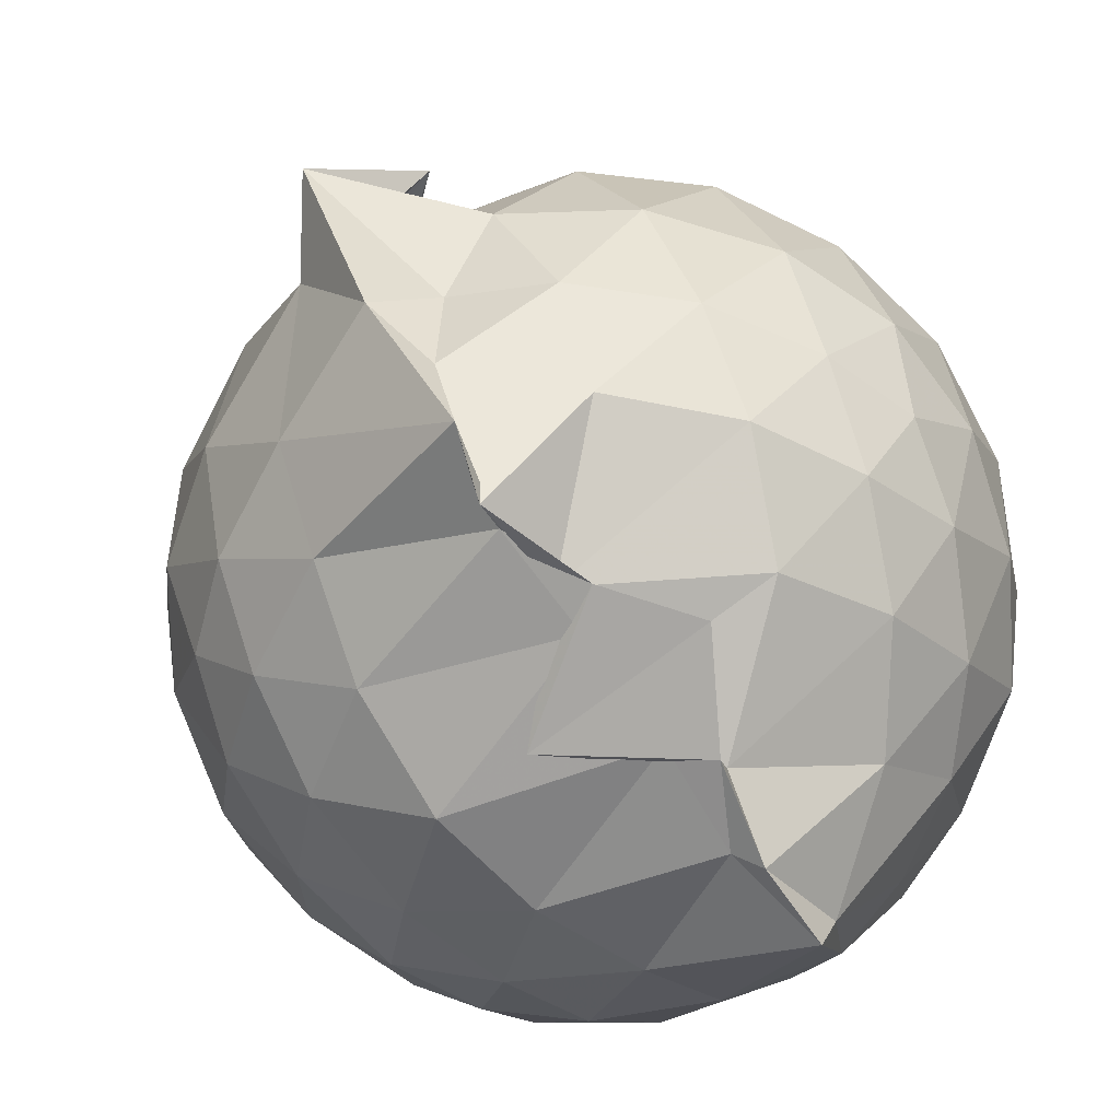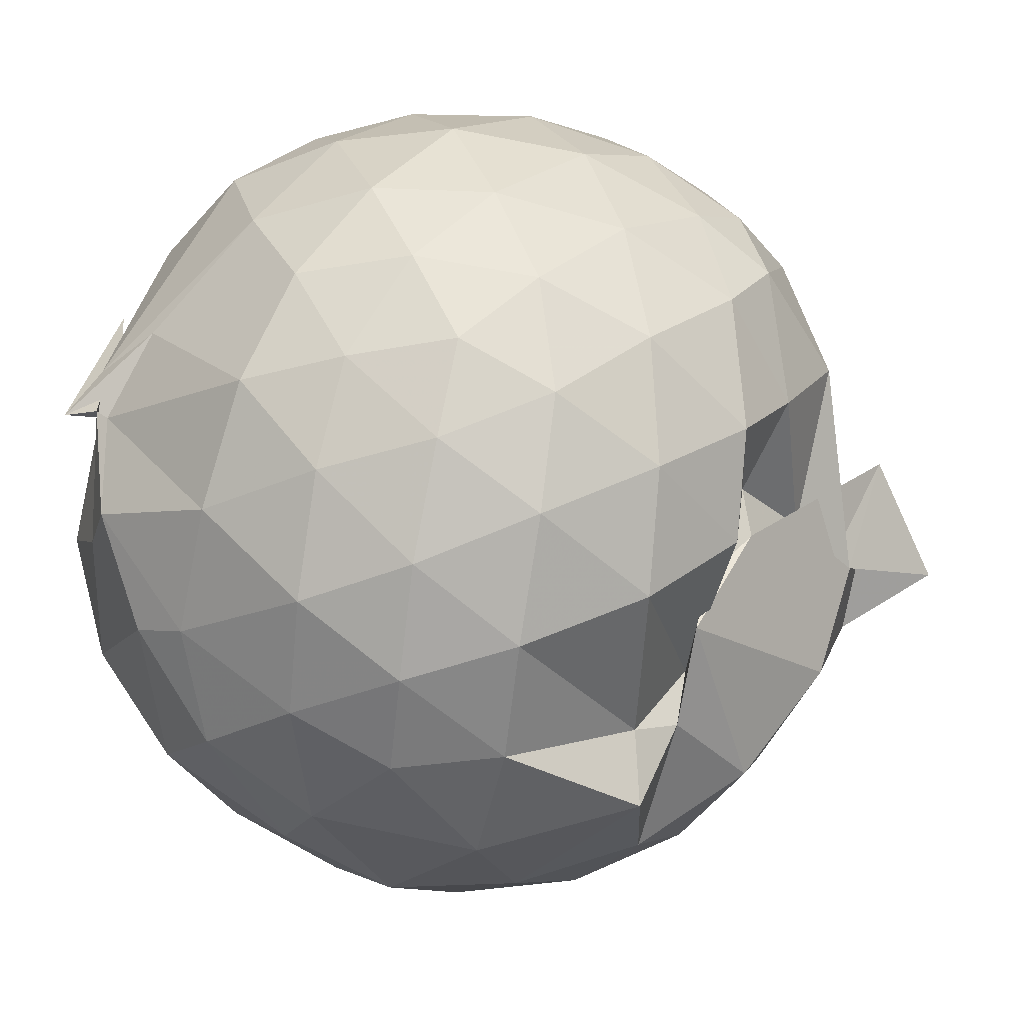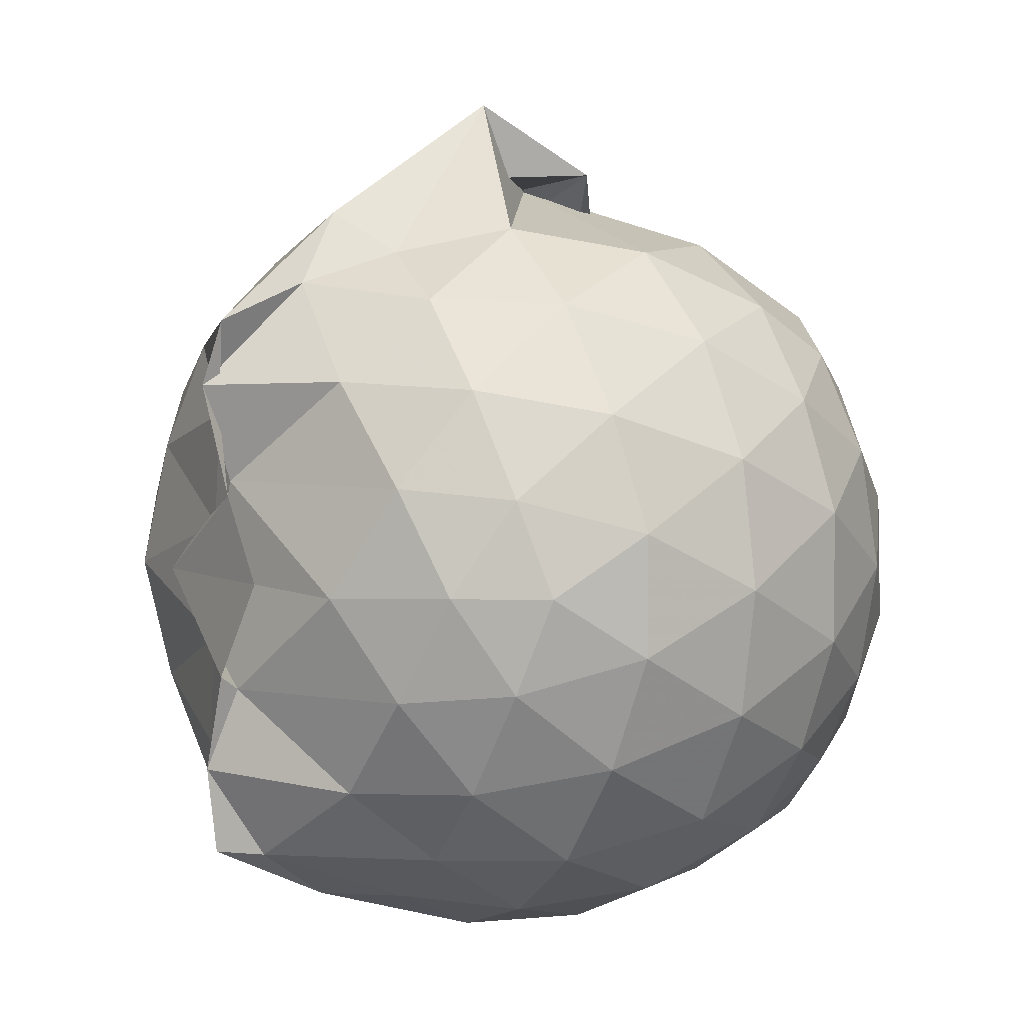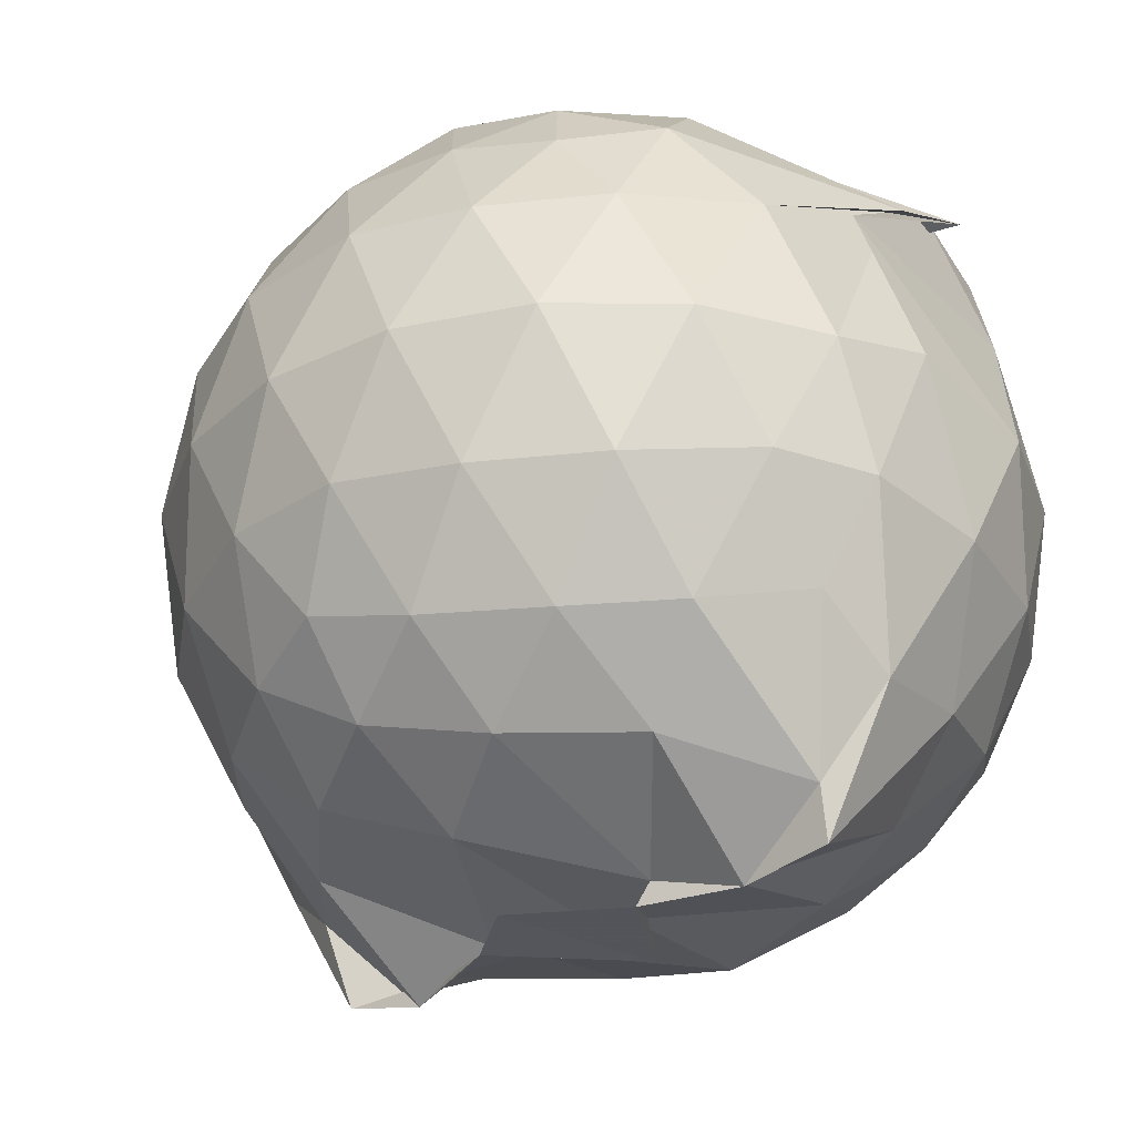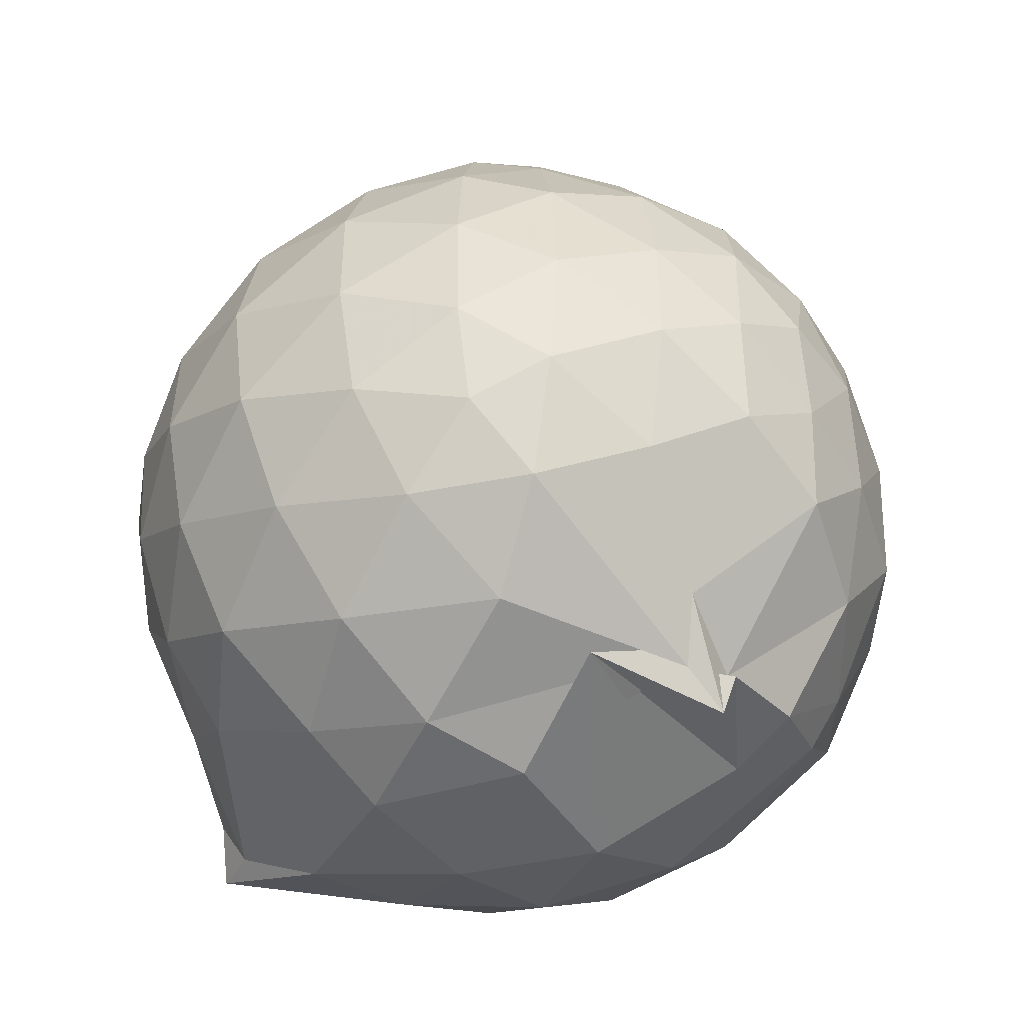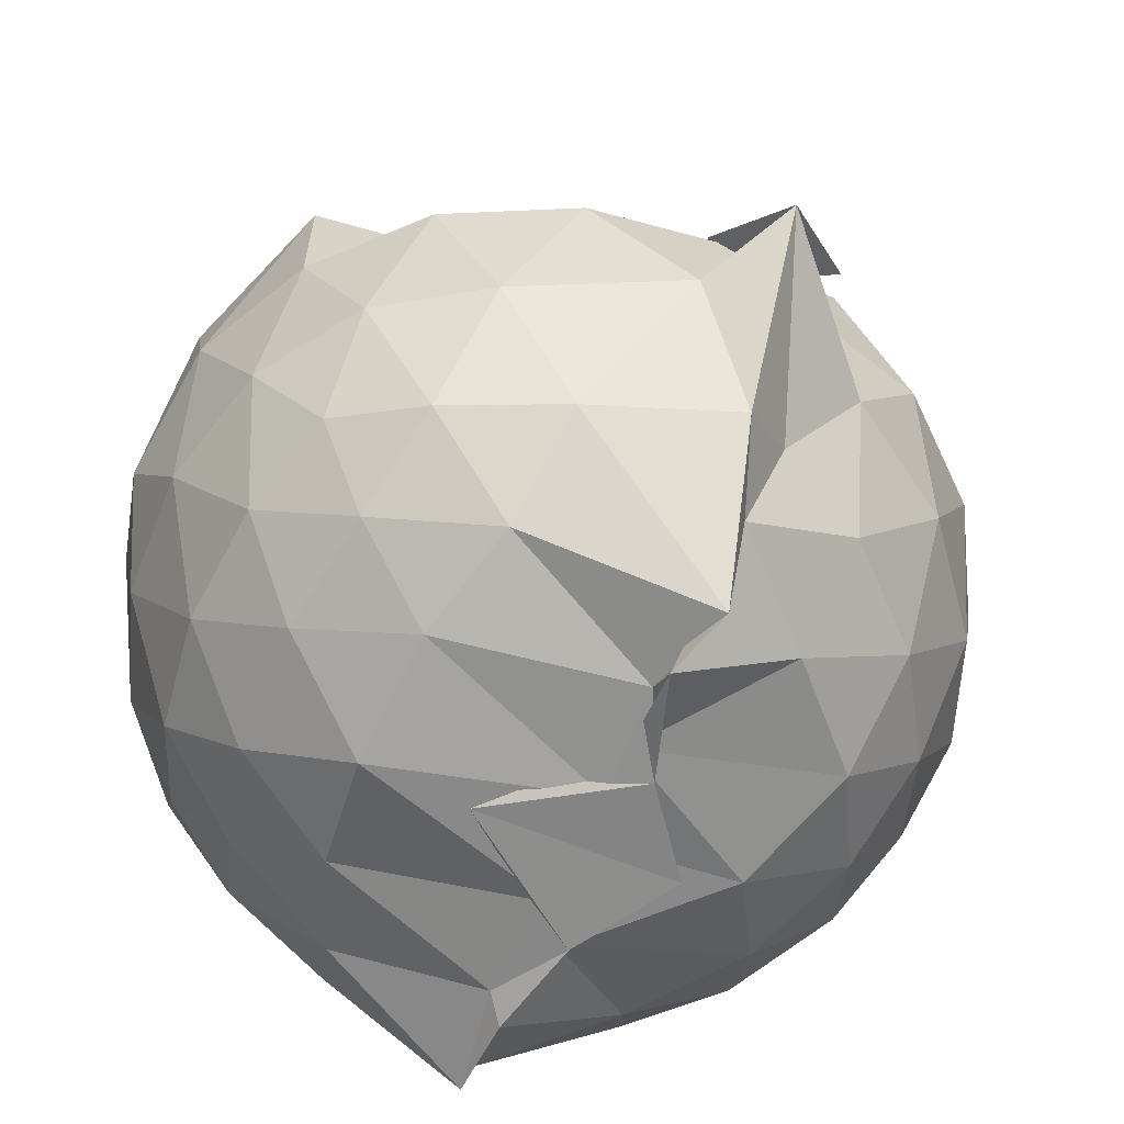
<metadata>
{"format":"obj","ext":"obj","renderer":"f3d","projection":"perspective","resolution":1024,"background":"white","views":[{"elev":-76.7,"azim":-142.9,"up":"+Z"},{"elev":68.5,"azim":101.4,"up":"+Z"},{"elev":5.4,"azim":-125.8,"up":"+Y"},{"elev":-29.3,"azim":-45.5,"up":"+Z"},{"elev":-51.3,"azim":-46.2,"up":"+Y"},{"elev":-60.1,"azim":158.5,"up":"+Z"}]}
</metadata>
<code>
v -0.9168 -0.1007 1.048
v -1.211 -0.07854 -0.8486
v -0.09152 -0.08762 0.5764
v -0.1592 0.1524 0.6015
v -0.3196 0.416 0.4568
v -0.5281 0.5027 0.3084
v -0.6988 0.5119 0.4688
v -0.9434 0.5546 0.4445
v -1.109 0.6207 0.6041
v -1.4 0.522 0.6542
v -1.565 0.4318 0.5799
v -1.656 0.1938 0.6345
v -1.692 -0.09362 0.659
v -1.658 -0.376 0.6317
v -1.571 -0.5935 0.5871
v -1.405 -0.7484 0.626
v -0.8754 -0.9357 0.5975
v -0.7557 -0.9925 0.5952
v -0.7609 -0.9118 0.6425
v -0.5296 -0.8452 0.6135
v -0.2992 -0.6061 0.6022
v -0.1564 -0.3234 0.6262
v -0.006531 0.1187 0.3489
v -0.1563 0.4586 0.4293
v -0.3782 0.5066 0.365
v -0.5666 0.5092 0.5049
v -0.841 0.5946 0.4268
v -0.9507 0.6963 0.2707
v -1.3 0.7059 0.4042
v -1.561 0.5539 0.3829
v -1.732 0.3319 0.3712
v -1.816 0.06552 0.3973
v -1.814 -0.2464 0.401
v -1.731 -0.5179 0.376
v -1.557 -0.7477 0.3835
v -1.291 -0.9024 0.4141
v -0.859 -0.8834 0.629
v -1.069 -0.9507 0.4788
v -0.5198 -0.8889 0.4413
v -0.3108 -0.7172 0.5165
v -0.1127 -0.5198 0.4256
v -0.01052 -0.2605 0.348
v -0.006292 0.2073 0.1152
v -0.1503 0.4695 0.1215
v -0.3662 0.6828 0.1282
v -0.6543 0.8196 0.1115
v -1.215 0.8776 0.1089
v -0.9231 0.8457 0.128
v -1.471 0.6852 0.09075
v -1.691 0.4767 0.09288
v -1.829 0.2078 0.09442
v -1.877 -0.09292 0.0948
v -1.83 -0.3931 0.0962
v -1.692 -0.6636 0.09595
v -1.476 -0.8732 0.09976
v -1.2 -0.9979 0.09872
v -0.9502 -1.023 0.1615
v -0.6339 -1.009 0.09981
v -0.3625 -0.8741 0.1009
v -0.1499 -0.6597 0.1051
v -0.0123 -0.3431 0.106
v 0.04067 -0.08348 0.02546
v -0.1097 0.3335 -0.1692
v -0.2722 0.562 -0.1698
v -0.508 0.7185 -0.1964
v -0.8806 0.8699 -0.1715
v -1.02 1.053 -0.06821
v -1.293 0.7422 -0.1808
v -1.549 0.5652 -0.2102
v -1.733 0.3166 -0.2128
v -1.826 0.05009 -0.1824
v -1.826 -0.2345 -0.1825
v -1.731 -0.5022 -0.2096
v -1.565 -0.7449 -0.2125
v -1.314 -0.9196 -0.1708
v -1.096 -0.9992 -0.1741
v -0.7975 -0.9978 -0.1963
v -0.5034 -0.9055 -0.201
v -0.2733 -0.745 -0.1765
v -0.1126 -0.5122 -0.1746
v -0.0299 -0.2432 -0.1847
v -0.02828 0.05886 -0.1887
v -0.2551 0.4019 -0.3834
v -0.4375 0.5413 -0.4472
v -0.6952 0.6623 -0.479
v -1.012 0.7818 -0.5049
v -1.132 0.6856 -0.4046
v -1.339 0.5751 -0.4469
v -1.543 0.3722 -0.4679
v -1.681 0.1291 -0.4441
v -1.748 -0.09185 -0.3898
v -1.68 -0.3146 -0.4446
v -1.538 -0.5627 -0.4652
v -1.362 -0.7503 -0.4511
v -1.145 -0.8875 -0.3965
v -0.9659 -0.8969 -0.5254
v -0.6962 -0.841 -0.4891
v -0.436 -0.724 -0.449
v -0.2528 -0.5843 -0.3833
v -0.1774 -0.37 -0.4433
v -0.146 -0.09101 -0.4599
v -0.177 0.1853 -0.4435
v -0.2327 -0.09081 0.7634
v -0.3435 0.1473 0.8102
v -0.5151 0.3968 0.7907
v -0.7242 0.5622 0.6695
v -0.9522 0.5363 0.7719
v -1.248 0.4516 0.7912
v -1.476 0.3413 0.725
v -1.534 0.06096 0.8132
v -1.531 -0.2454 0.8268
v -1.485 -0.5121 0.7554
v -1.219 -0.642 0.8122
v -0.9549 -0.8242 0.6885
v -0.759 -0.8898 0.6178
v -0.5149 -0.5878 0.8095
v -0.3431 -0.3346 0.8286
v -0.4424 -0.1016 0.9182
v -0.5923 0.1428 0.9594
v -0.7669 0.3678 0.9132
v -1.042 0.2954 0.9563
v -1.313 0.1896 0.9105
v -1.324 -0.1049 0.9519
v -1.293 -0.3787 0.9274
v -1.038 -0.4913 0.9591
v -0.7771 -0.5545 0.935
v -0.5988 -0.3442 0.9535
v -0.6942 -0.09999 1.02
v -0.8457 0.124 1.022
v -1.104 0.03731 1.021
v -1.105 -0.2422 1.014
v -0.8473 -0.3336 1.005
v -0.3737 0.3244 -0.5758
v -0.6376 0.4529 -0.6575
v -1.055 0.5268 -0.8402
v -1.063 0.6132 -0.6249
v -1.281 0.386 -0.6573
v -1.489 0.1515 -0.6375
v -1.607 -0.09133 -0.574
v -1.483 -0.3398 -0.6336
v -1.291 -0.5778 -0.645
v -1.027 -0.7623 -0.7231
v -0.9914 -0.7466 -0.833
v -0.643 -0.6348 -0.6579
v -0.3763 -0.5067 -0.5736
v -0.3189 -0.2462 -0.6245
v -0.3187 0.06174 -0.6262
v -0.5565 0.2016 -0.7216
v -0.9917 0.3055 -0.8128
v -0.9984 0.3739 -0.8612
v -1.004 0.1446 -0.793
v -1.361 -0.1044 -0.7389
v -1.055 -0.3466 -0.8071
v -1.001 -0.5418 -0.8615
v -0.9586 -0.4872 -0.8254
v -0.5576 -0.3804 -0.7185
v -0.5293 -0.09289 -0.7754
v -0.9958 0.04574 -0.8293
v -1.073 0.1159 -0.8382
v -0.7618 -0.08455 -0.8197
v -1.061 -0.312 -0.8549
v -0.9896 -0.2278 -0.8351
f 3 23 4
f 4 23 24
f 4 24 5
f 5 24 25
f 5 25 6
f 6 25 26
f 6 26 7
f 7 26 27
f 7 27 8
f 8 27 28
f 8 28 9
f 9 28 29
f 9 29 10
f 10 29 30
f 10 30 11
f 11 30 31
f 11 31 12
f 12 31 32
f 12 32 13
f 13 32 33
f 13 33 14
f 14 33 34
f 14 34 15
f 15 34 35
f 15 35 16
f 16 35 36
f 16 36 17
f 17 36 37
f 17 37 18
f 18 37 38
f 18 38 19
f 19 38 39
f 19 39 20
f 20 39 40
f 20 40 21
f 21 40 41
f 21 41 22
f 22 41 42
f 22 42 3
f 3 42 23
f 23 43 24
f 24 43 44
f 24 44 25
f 25 44 45
f 25 45 26
f 26 45 46
f 26 46 27
f 27 46 47
f 27 47 28
f 28 47 48
f 28 48 29
f 29 48 49
f 29 49 30
f 30 49 50
f 30 50 31
f 31 50 51
f 31 51 32
f 32 51 52
f 32 52 33
f 33 52 53
f 33 53 34
f 34 53 54
f 34 54 35
f 35 54 55
f 35 55 36
f 36 55 56
f 36 56 37
f 37 56 57
f 37 57 38
f 38 57 58
f 38 58 39
f 39 58 59
f 39 59 40
f 40 59 60
f 40 60 41
f 41 60 61
f 41 61 42
f 42 61 62
f 42 62 23
f 23 62 43
f 43 63 44
f 44 63 64
f 44 64 45
f 45 64 65
f 45 65 46
f 46 65 66
f 46 66 47
f 47 66 67
f 47 67 48
f 48 67 68
f 48 68 49
f 49 68 69
f 49 69 50
f 50 69 70
f 50 70 51
f 51 70 71
f 51 71 52
f 52 71 72
f 52 72 53
f 53 72 73
f 53 73 54
f 54 73 74
f 54 74 55
f 55 74 75
f 55 75 56
f 56 75 76
f 56 76 57
f 57 76 77
f 57 77 58
f 58 77 78
f 58 78 59
f 59 78 79
f 59 79 60
f 60 79 80
f 60 80 61
f 61 80 81
f 61 81 62
f 62 81 82
f 62 82 43
f 43 82 63
f 63 83 64
f 64 83 84
f 64 84 65
f 65 84 85
f 65 85 66
f 66 85 86
f 66 86 67
f 67 86 87
f 67 87 68
f 68 87 88
f 68 88 69
f 69 88 89
f 69 89 70
f 70 89 90
f 70 90 71
f 71 90 91
f 71 91 72
f 72 91 92
f 72 92 73
f 73 92 93
f 73 93 74
f 74 93 94
f 74 94 75
f 75 94 95
f 75 95 76
f 76 95 96
f 76 96 77
f 77 96 97
f 77 97 78
f 78 97 98
f 78 98 79
f 79 98 99
f 79 99 80
f 80 99 100
f 80 100 81
f 81 100 101
f 81 101 82
f 82 101 102
f 82 102 63
f 63 102 83
f 103 104 118
f 104 119 118
f 104 105 119
f 105 120 119
f 105 106 120
f 106 107 120
f 107 121 120
f 107 108 121
f 108 122 121
f 108 109 122
f 109 110 122
f 110 123 122
f 110 111 123
f 111 124 123
f 111 112 124
f 112 113 124
f 113 125 124
f 113 114 125
f 114 126 125
f 114 115 126
f 115 116 126
f 116 127 126
f 116 117 127
f 117 118 127
f 117 103 118
f 118 119 128
f 119 129 128
f 119 120 129
f 120 121 129
f 121 130 129
f 121 122 130
f 122 123 130
f 123 131 130
f 123 124 131
f 124 125 131
f 125 132 131
f 125 126 132
f 126 127 132
f 127 128 132
f 127 118 128
f 133 148 134
f 134 148 149
f 134 149 135
f 135 149 150
f 135 150 136
f 136 150 137
f 137 150 151
f 137 151 138
f 138 151 152
f 138 152 139
f 139 152 140
f 140 152 153
f 140 153 141
f 141 153 154
f 141 154 142
f 142 154 143
f 143 154 155
f 143 155 144
f 144 155 156
f 144 156 145
f 145 156 146
f 146 156 157
f 146 157 147
f 147 157 148
f 147 148 133
f 148 158 149
f 149 158 159
f 149 159 150
f 150 159 151
f 151 159 160
f 151 160 152
f 152 160 153
f 153 160 161
f 153 161 154
f 154 161 155
f 155 161 162
f 155 162 156
f 156 162 157
f 157 162 158
f 157 158 148
f 3 4 103
f 103 4 104
f 4 5 104
f 104 5 105
f 5 6 105
f 105 6 106
f 6 7 106
f 7 8 106
f 106 8 107
f 8 9 107
f 107 9 108
f 9 10 108
f 108 10 109
f 10 11 109
f 11 12 109
f 109 12 110
f 12 13 110
f 110 13 111
f 13 14 111
f 111 14 112
f 14 15 112
f 15 16 112
f 112 16 113
f 16 17 113
f 113 17 114
f 17 18 114
f 114 18 115
f 18 19 115
f 19 20 115
f 115 20 116
f 20 21 116
f 116 21 117
f 21 22 117
f 117 22 103
f 22 3 103
f 83 133 84
f 84 133 134
f 84 134 85
f 85 134 135
f 85 135 86
f 86 135 136
f 86 136 87
f 87 136 88
f 88 136 137
f 88 137 89
f 89 137 138
f 89 138 90
f 90 138 139
f 90 139 91
f 91 139 92
f 92 139 140
f 92 140 93
f 93 140 141
f 93 141 94
f 94 141 142
f 94 142 95
f 95 142 96
f 96 142 143
f 96 143 97
f 97 143 144
f 97 144 98
f 98 144 145
f 98 145 99
f 99 145 100
f 100 145 146
f 100 146 101
f 101 146 147
f 101 147 102
f 102 147 133
f 102 133 83
f 128 129 1
f 129 130 1
f 130 131 1
f 131 132 1
f 132 128 1
f 159 158 2
f 160 159 2
f 161 160 2
f 162 161 2
f 158 162 2

</code>
